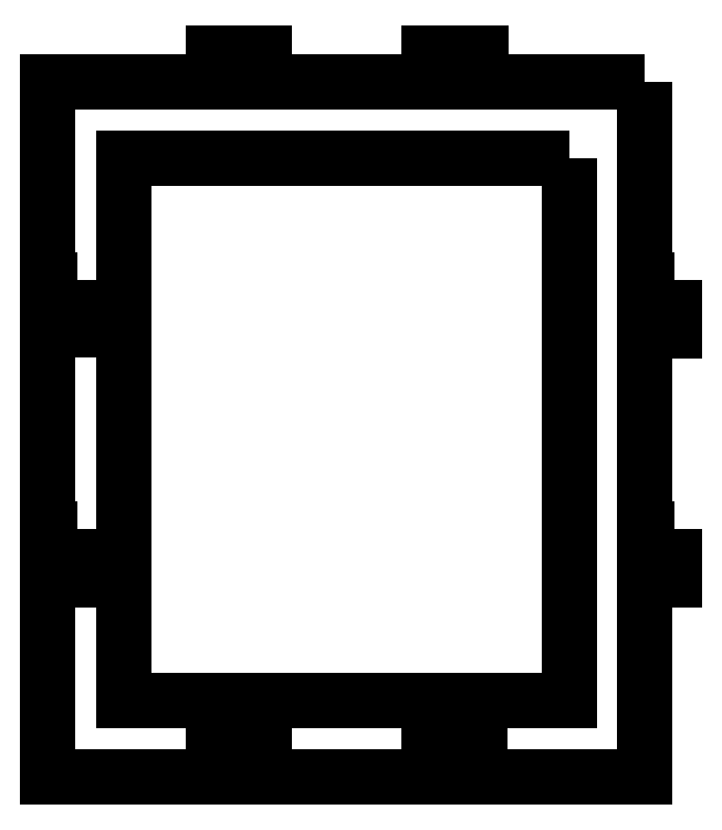
<metadata>
{"format":"dxf","ext":"dxf","renderer":"ezdxf+matplotlib","layout":"modelspace","background":"white","min_lineweight":24,"dpi":150}
</metadata>
<code>
0
SECTION
2
ENTITIES
0
LWPOLYLINE
8
0
90
4
70
1
43
0
10
46.24
20
30
10
-41.76
20
30
10
-41.76
20
-77
10
46.24
20
-77
0
LWPOLYLINE
8
0
90
4
70
1
43
0
10
61.24
20
45
10
-56.76
20
45
10
-56.76
20
-92.2
10
61.24
20
-92.2
0
LWPOLYLINE
8
0
90
4
70
1
43
0
10
28.74
20
45
10
18.64
20
45
10
18.64
20
50.8
10
28.74
20
50.8
0
LWPOLYLINE
8
0
90
4
70
1
43
0
10
-13.96
20
45
10
-24.06
20
45
10
-24.06
20
50.8
10
-13.96
20
50.8
0
LWPOLYLINE
8
0
90
4
70
1
43
0
10
-50.86
20
6
10
-56.76
20
6
10
-56.76
20
-3.9
10
-50.86
20
-3.9
0
LWPOLYLINE
8
0
90
4
70
1
43
0
10
-50.86
20
-43.3
10
-56.76
20
-43.3
10
-56.76
20
-53.2
10
-50.86
20
-53.2
0
LWPOLYLINE
8
0
90
4
70
1
43
0
10
-13.96
20
-92.2
10
-24.06
20
-92.2
10
-24.06
20
-86.4
10
-13.96
20
-86.4
0
LWPOLYLINE
8
0
90
4
70
1
43
0
10
28.54
20
-92.2
10
18.64
20
-92.2
10
18.64
20
-86.4
10
28.54
20
-86.4
0
LWPOLYLINE
8
0
90
4
70
1
43
0
10
67.14
20
-43.1
10
61.24
20
-43.1
10
61.24
20
-53.2
10
67.14
20
-53.2
0
LWPOLYLINE
8
0
90
4
70
1
43
0
10
67.14
20
6
10
61.24
20
6
10
61.24
20
-4.1
10
67.14
20
-4.1
0
ENDSEC
0
EOF

</code>
